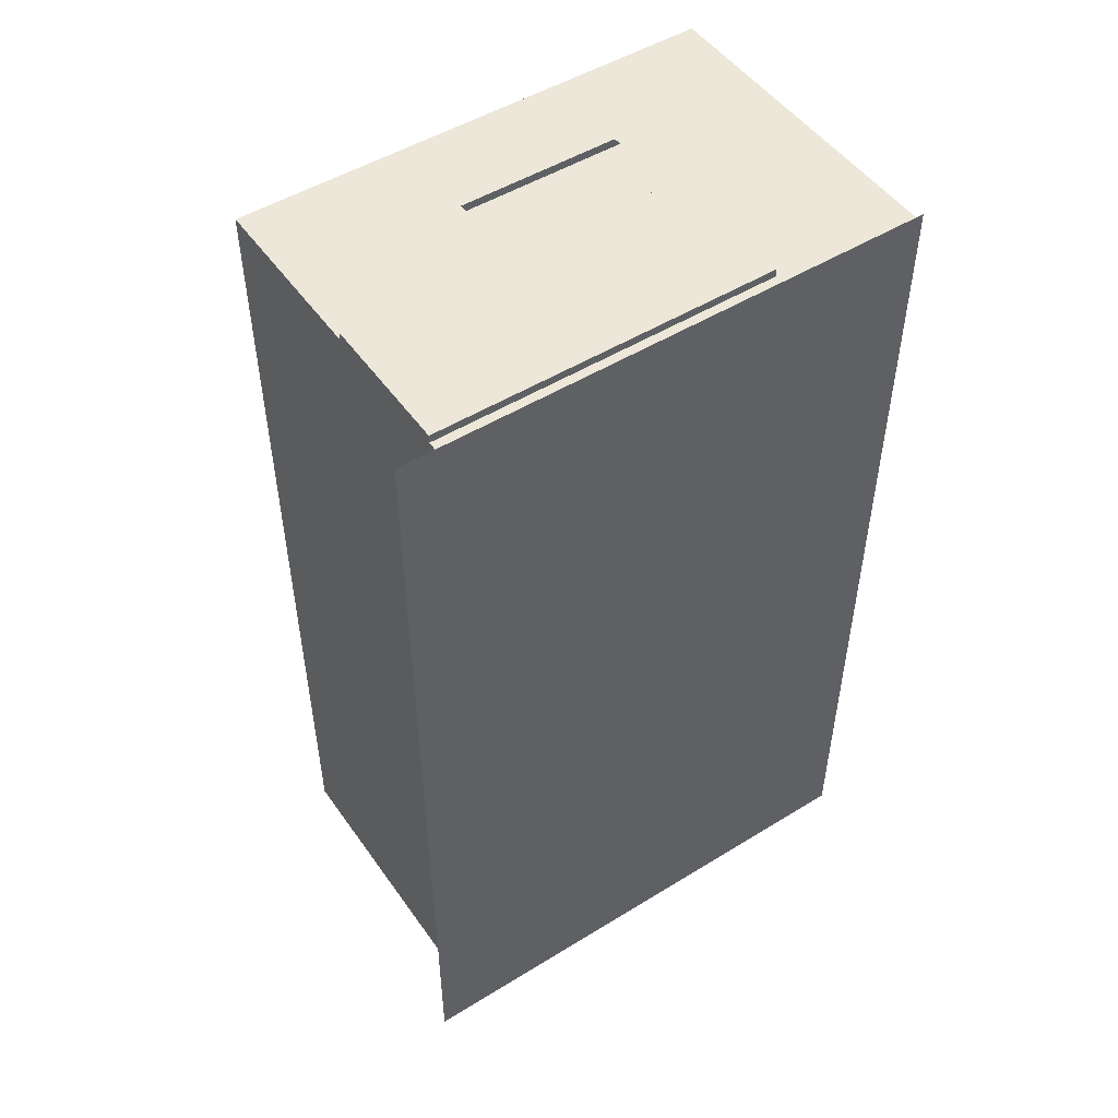
<metadata>
{"format":"obj","ext":"obj","renderer":"f3d","projection":"perspective","resolution":1024,"background":"white","views":[{"elev":50.1,"azim":56.0,"up":"+Z"}]}
</metadata>
<code>
g Mesh1 puerta5_1 CUA013 Model
v 20.76 3.701 -30.62
v 20.72 3.801 -30.62
v 20.04 3.701 -30.62
f 1 2 3
v 20.76 5.739 -30.62
f 2 1 4
f 3 2 1
v 20.04 3.701 -30.62
f 3 2 5
f 5 2 3
v 20.07 3.801 -30.62
f 6 5 2
v 20.04 5.739 -30.62
f 5 6 7
f 7 6 5
v 20.07 4.701 -30.62
f 7 6 8
f 8 6 7
f 8 2 6
v 20.72 4.701 -30.62
f 2 8 9
f 6 2 8
f 2 5 6
v 20.72 3.801 -30.61
f 6 10 2
v 20.07 3.801 -30.61
f 10 6 11
f 11 6 10
v 20.07 4.701 -30.61
f 6 12 11
f 12 6 8
f 11 12 6
v 20.07 4.701 -30.57
f 13 11 12
v 20.07 3.801 -30.57
f 11 13 14
f 14 13 11
v 20.04 4.676 -30.57
f 14 15 13
v 20.04 3.701 -30.57
f 16 15 14
v 20.04 3.701 -30.57
f 15 16 17
f 17 16 15
f 17 3 16
f 17 5 3
v 19.97 3.701 -30.57
f 18 5 17
v 19.97 3.701 -30.62
f 5 18 19
f 19 18 5
v 19.97 5.801 -30.62
f 18 20 19
v 19.97 5.801 -30.57
f 20 18 21
f 21 18 20
f 21 17 18
f 17 21 15
f 18 17 21
f 17 5 18
f 3 5 17
f 16 3 17
v 20.04 3.701 -30.61
f 16 3 22
f 22 3 16
f 1 22 3
v 20.76 3.701 -30.61
f 22 1 23
f 3 22 1
f 23 1 22
v 20.82 3.701 -30.62
f 24 23 1
v 20.76 3.701 -30.57
f 23 24 25
f 1 23 24
f 23 4 1
v 20.76 5.739 -30.61
f 4 23 26
f 26 23 4
f 25 26 23
v 20.76 5.739 -30.57
f 26 25 27
f 27 25 26
v 20.72 3.801 -30.57
f 25 28 27
f 28 25 14
f 27 28 25
v 20.72 4.547 -30.57
f 27 28 29
f 29 28 27
v 20.72 4.701 -30.61
f 29 30 28
v 20.72 4.701 -30.57
f 30 29 31
f 31 29 30
f 27 29 31
f 31 29 27
f 29 13 31
f 28 13 29
f 13 28 14
f 14 28 13
f 28 11 14
f 11 28 10
f 14 11 28
f 10 28 11
f 28 30 10
f 28 30 29
f 10 30 28
f 9 10 30
f 10 9 2
f 30 10 9
f 2 9 10
f 2 4 9
f 4 1 2
f 1 4 23
v 20.82 5.801 -30.62
f 1 32 4
f 32 1 24
f 24 1 32
f 4 32 1
f 4 32 7
f 7 32 4
f 20 7 32
f 19 7 20
f 7 19 5
f 5 19 7
f 20 7 19
f 32 7 20
v 20.82 5.801 -30.57
f 20 33 32
f 33 20 21
f 21 20 33
f 32 33 20
f 33 24 32
v 20.82 3.701 -30.57
f 24 33 34
f 34 33 24
f 34 27 33
f 27 34 25
f 25 34 27
f 25 24 34
f 25 24 23
f 34 24 25
f 23 26 25
v 20.68 3.701 -30.57
f 35 23 25
v 20.61 3.701 -30.57
f 36 23 35
f 16 23 36
f 23 16 22
f 22 16 23
f 36 23 16
f 35 23 36
f 25 23 35
f 35 14 25
f 36 14 35
f 16 14 36
f 14 15 16
f 13 15 14
v 20.04 4.701 -30.57
f 13 15 37
f 37 15 13
f 15 21 37
f 15 21 17
f 37 21 15
v 20.04 5.739 -30.57
f 37 21 38
f 38 21 37
f 33 38 21
f 33 27 38
f 33 27 34
f 38 27 33
v 20.07 5.7 -30.57
f 39 38 27
v 20.07 4.801 -30.57
f 40 38 39
f 13 38 40
f 13 37 38
f 38 37 13
f 40 38 13
f 39 38 40
f 27 38 39
v 20.72 5.7 -30.57
f 27 41 39
v 20.72 4.89 -30.57
f 27 42 41
v 20.72 4.801 -30.57
f 27 43 42
f 27 31 43
f 43 31 27
f 30 43 31
v 20.72 4.801 -30.61
f 43 30 44
f 31 43 30
f 43 13 31
v 20.24 4.744 -30.57
f 13 43 45
f 31 13 43
f 13 9 31
f 12 9 13
f 9 12 8
f 8 12 9
v 20.07 4.801 -30.61
f 8 46 12
v 20.07 4.801 -30.62
f 46 8 47
f 12 46 8
f 13 46 12
f 46 13 40
f 40 13 46
v 20.13 4.744 -30.57
f 13 48 40
f 48 13 45
f 40 48 13
v 20.13 4.769 -30.57
f 40 48 49
f 49 48 40
v 20.24 4.769 -30.57
f 48 50 49
f 50 48 45
f 45 48 50
f 45 13 48
f 45 43 13
f 45 43 50
f 50 43 45
f 50 43 49
f 49 43 50
f 49 43 40
f 40 43 49
f 43 46 40
f 46 43 47
f 40 46 43
f 46 39 40
v 20.07 5.7 -30.61
f 39 46 51
f 40 39 46
f 39 43 40
f 43 39 42
f 40 43 39
f 42 39 43
f 42 39 41
f 41 39 42
v 20.72 5.7 -30.61
f 39 52 41
f 52 39 51
f 51 39 52
f 51 46 39
f 47 51 46
v 20.07 5.7 -30.62
f 51 47 53
f 46 51 47
f 53 47 51
f 7 47 53
f 7 8 47
f 47 8 7
v 20.13 4.744 -30.62
f 8 54 47
v 20.24 4.744 -30.62
f 54 8 55
f 47 54 8
v 20.13 4.769 -30.62
f 47 54 56
f 56 54 47
v 20.24 4.769 -30.62
f 54 57 56
f 57 54 55
f 55 54 57
f 55 8 54
v 20.72 4.801 -30.62
f 8 58 55
f 58 8 9
f 9 8 58
f 9 8 2
f 9 4 2
f 9 4 58
f 58 4 9
v 20.72 5.7 -30.62
f 58 4 59
f 59 4 58
f 59 4 53
f 53 4 59
f 7 53 4
f 53 47 7
f 53 58 47
f 58 53 59
f 47 58 53
f 56 58 47
f 57 58 56
f 55 58 57
f 55 58 8
f 57 58 55
f 56 58 57
f 47 58 56
f 47 43 58
f 47 43 46
f 58 43 47
f 58 43 44
f 44 43 58
f 43 52 44
f 42 52 43
f 52 42 41
f 41 42 52
f 41 42 27
f 42 43 27
f 43 52 42
f 44 52 43
f 59 44 52
f 44 59 58
f 52 44 59
f 58 59 44
f 59 53 58
f 59 51 53
f 51 59 52
f 53 51 59
f 52 59 51
f 58 30 44
f 30 58 9
f 44 30 58
f 44 30 43
f 9 58 30
f 31 9 30
f 31 9 13
f 30 9 31
f 13 9 12
f 12 46 13
f 12 11 13
f 31 13 29
f 29 13 28
f 39 41 27
f 41 52 39
f 47 8 46
f 56 57 54
f 57 49 56
f 49 57 50
f 56 49 57
f 56 48 49
f 48 56 54
f 49 48 56
f 49 50 48
f 50 57 49
f 57 45 50
f 45 57 55
f 50 45 57
f 55 57 45
f 54 45 55
f 45 54 48
f 48 54 45
f 54 56 48
f 55 45 54
f 4 53 7
v 20.04 5.739 -30.61
f 4 60 7
f 60 4 26
f 7 60 4
f 26 4 60
f 8 6 12
f 21 38 33
f 36 14 16
f 35 14 36
f 25 14 35
f 14 25 28
f 32 24 33
f 19 20 18
f 2 10 6
g Mesh2 puerta5_1 CUA013 Model
l 19 5
l 19 20
l 19 18
l 18 17
l 18 21
l 21 33
l 20 21
l 20 32
l 24 32
l 1 24
l 1 4
l 3 1
l 3 22
l 5 3
l 7 5
l 4 7
l 4 26
l 26 60
l 23 26
l 1 23
l 22 23
v 20.04 4.676 -30.61
l 22 61
l 22 16
l 16 36
l 17 16
l 17 15
l 61 15
l 15 37
l 37 38
l 27 38
l 26 27
l 25 27
l 25 34
l 23 25
l 35 25
l 36 35
l 34 33
l 24 34
l 32 33
l 7 60
g Mesh3 puerta5_1 CUA013 Model
l 59 53
l 58 59
l 9 58
l 2 9
l 6 2
l 8 6
l 9 8
l 9 30
l 10 30
l 11 10
l 12 11
l 46 12
l 51 46
l 52 51
l 44 52
l 30 44
l 30 31
l 31 13
l 31 43
l 29 31
l 28 29
l 10 28
l 2 10
l 14 28
l 13 14
l 12 13
l 8 12
l 47 8
l 53 47
l 53 51
l 51 39
l 41 39
l 52 41
l 59 52
l 42 41
l 43 42
l 40 43
l 46 40
l 47 46
l 47 58
l 58 44
l 44 43
l 40 13
l 39 40
l 11 14
l 6 11
g Mesh4 puerta5_1 CUA013 Model
l 56 54
l 57 56
l 55 57
l 54 55
l 54 48
l 49 48
l 50 49
l 45 50
l 48 45
l 55 45
l 57 50
l 56 49
g Mesh5 CUA013 Model
v 18.87 5.756 -36.02
v 18.87 4.781 -35.34
v 18.87 5.756 -35.34
f 62 63 64
v 18.87 4.781 -36.02
f 63 62 65
f 64 63 62
v 18.87 4.731 -35.34
f 66 64 63
v 18.87 5.806 -35.34
f 66 67 64
v 18.87 6.631 -35.34
f 66 68 67
v 18.87 4.731 -35.24
f 68 66 69
f 69 66 68
v 18.87 3.701 -35.34
f 70 69 66
v 18.87 3.701 -35.24
f 71 69 70
v 18.87 3.701 -34.34
f 72 69 71
v 18.87 4.731 -34.34
f 72 73 69
v 18.87 3.701 -34.29
f 74 73 72
v 18.87 4.731 -34.29
f 74 75 73
v 18.87 4.731 -33.39
f 74 76 75
v 18.87 3.701 -33.37
f 77 76 74
v 18.87 3.701 -33.32
f 78 76 77
v 18.87 4.731 -33.29
f 78 79 76
v 18.87 3.701 -32.39
f 80 79 78
v 18.87 4.731 -32.39
f 80 81 79
v 18.87 4.731 -32.34
f 80 82 81
v 18.87 3.701 -32.34
f 83 82 80
v 18.87 3.701 -31.44
f 84 82 83
v 18.87 4.731 -31.44
f 84 85 82
v 18.87 4.731 -31.34
f 84 86 85
v 18.87 3.701 -31.34
f 87 86 84
v 18.87 4.731 -30.67
f 87 88 86
v 18.87 3.701 -30.67
f 89 88 87
v 18.87 3.701 -30.62
f 90 88 89
v 18.87 4.701 -30.62
f 91 88 90
v 18.87 4.731 -30.62
f 88 91 92
f 92 91 88
v 19.97 4.751 -30.62
f 91 93 92
v 19.97 4.701 -30.62
f 93 91 94
f 94 91 93
v 19.97 4.651 -30.62
f 91 95 94
f 90 95 91
v 18.92 3.701 -30.62
f 96 95 90
v 19.97 3.701 -30.62
f 95 96 97
f 97 96 95
f 90 95 96
f 91 95 90
f 94 95 91
f 90 88 91
f 89 88 90
f 87 88 89
f 86 88 87
v 18.87 4.781 -31.34
f 88 98 86
v 18.87 4.781 -30.67
f 88 99 98
v 18.87 5.756 -30.67
f 88 100 99
v 18.87 5.806 -30.67
f 88 101 100
v 18.87 6.631 -30.67
f 88 102 101
f 102 88 92
f 92 88 102
f 101 102 88
v 18.87 6.631 -31.34
f 103 101 102
v 18.87 5.806 -31.34
f 101 103 104
f 102 101 103
f 104 103 101
v 18.87 6.631 -31.44
f 105 104 103
v 18.87 5.756 -31.34
f 104 105 106
f 103 104 105
f 106 105 104
f 106 105 98
f 98 105 106
f 98 105 86
f 86 105 98
f 86 105 85
f 85 105 86
v 18.87 5.831 -31.44
f 85 105 107
f 107 105 85
v 18.87 6.631 -31.49
f 108 107 105
v 18.87 5.831 -31.64
f 107 108 109
f 105 107 108
f 109 108 107
v 18.87 6.631 -31.63
f 109 108 110
f 110 108 109
v 18.87 6.701 -36.07
f 108 111 110
f 105 111 108
f 103 111 105
f 102 111 103
v 18.87 6.701 -30.62
f 102 112 111
f 112 102 92
f 92 102 112
f 111 112 102
f 103 111 102
f 105 111 103
f 108 111 105
f 110 111 108
v 18.87 6.635 -32.39
f 110 111 113
f 113 111 110
v 18.87 6.631 -32.44
f 113 111 114
f 114 111 113
v 18.87 6.631 -33.04
f 114 111 115
f 115 111 114
v 18.87 6.631 -33.29
f 115 111 116
f 116 111 115
v 18.87 6.631 -33.39
f 116 111 117
f 117 111 116
v 18.87 6.631 -34.29
f 117 111 118
f 118 111 117
v 18.87 6.631 -34.34
f 118 111 119
f 119 111 118
v 18.87 6.631 -35.24
f 119 111 120
f 120 111 119
f 120 111 68
f 68 111 120
v 18.87 6.631 -36.02
f 68 111 121
f 121 111 68
v 18.87 5.806 -36.02
f 121 111 122
f 122 111 121
f 122 111 62
f 62 111 122
f 62 111 65
f 65 111 62
v 18.87 4.731 -36.02
f 65 111 123
f 123 111 65
v 18.87 4.731 -36.07
f 123 111 124
f 124 111 123
v 18.92 4.731 -36.07
f 111 125 124
v 18.92 4.781 -36.07
f 125 111 126
f 124 125 111
v 20.88 4.731 -36.07
f 127 124 125
v 20.88 4.701 -36.07
f 128 124 127
v 18.87 4.701 -36.07
f 128 129 124
v 20.88 3.701 -36.07
f 130 129 128
v 20.78 3.701 -36.07
f 131 129 130
v 20.17 3.701 -36.07
f 132 129 131
v 20.07 3.701 -36.07
f 133 129 132
v 18.92 3.701 -36.07
f 134 129 133
v 18.87 3.701 -36.07
f 129 134 135
f 135 134 129
v 18.87 3.701 -30.62
f 136 135 134
v 18.87 3.701 -36.02
f 135 136 137
f 137 136 135
f 134 135 136
v 18.87 3.701 -30.62
f 136 134 138
f 138 134 136
v 20.92 3.701 -30.62
f 138 134 139
f 139 134 138
v 20.92 3.701 -36.07
f 139 134 140
f 140 134 139
f 137 123 135
f 70 123 137
f 70 66 123
f 66 69 70
f 70 69 71
f 71 69 72
f 69 73 72
v 18.87 4.781 -35.24
f 73 141 69
v 18.87 4.781 -34.34
f 73 142 141
v 18.87 5.731 -34.34
f 73 143 142
v 18.87 5.831 -34.34
f 73 144 143
f 75 144 73
v 18.87 4.781 -34.29
f 145 144 75
v 18.87 5.731 -34.29
f 146 144 145
v 18.87 5.831 -34.29
f 146 147 144
v 18.87 5.731 -33.39
f 148 147 146
v 18.87 5.831 -33.39
f 147 148 149
f 149 148 147
f 76 149 148
f 76 117 149
f 76 116 117
f 79 116 76
v 18.87 4.781 -33.29
f 150 116 79
v 18.87 5.731 -33.29
f 151 116 150
v 18.87 5.831 -33.29
f 151 152 116
v 18.87 5.731 -32.39
f 153 152 151
v 18.87 5.831 -32.39
f 152 153 154
f 154 153 152
f 81 154 153
v 18.87 6.631 -32.39
f 81 155 154
f 82 155 81
v 18.87 4.781 -32.34
f 156 155 82
v 18.87 5.731 -32.34
f 157 155 156
v 18.87 5.831 -32.34
f 158 155 157
v 18.87 6.631 -32.34
f 155 158 159
f 159 158 155
f 109 159 158
f 109 110 159
f 159 110 109
f 110 113 159
f 159 113 110
f 155 159 113
f 113 159 155
f 114 155 113
f 155 114 154
f 113 155 114
f 154 114 155
f 154 114 152
f 152 114 154
f 152 114 115
f 115 114 152
f 152 115 116
f 116 115 152
f 116 152 151
f 151 152 153
v 18.87 4.781 -32.39
f 151 160 153
f 160 151 150
f 153 160 151
f 81 153 160
f 153 154 81
f 154 155 81
f 81 155 82
f 82 155 156
f 156 155 157
f 157 155 158
f 157 109 158
v 18.87 5.731 -31.44
f 161 109 157
f 109 161 107
f 107 161 109
f 85 107 161
f 161 107 85
v 18.87 4.781 -31.44
f 85 161 162
f 162 161 85
f 157 162 161
f 162 157 156
f 161 162 157
f 156 157 162
f 85 162 156
f 156 162 85
f 85 156 82
f 82 156 85
f 82 85 84
f 85 86 84
f 84 86 87
f 83 82 84
f 80 82 83
f 81 82 80
f 79 81 80
f 81 150 79
f 81 160 150
f 160 153 81
f 150 160 81
f 150 151 160
f 150 116 151
f 79 116 150
f 76 116 79
f 117 116 76
f 149 117 76
f 118 149 117
f 149 118 147
f 117 149 118
f 147 118 149
f 118 119 147
f 147 119 118
f 144 147 119
f 144 147 146
f 119 147 144
f 120 144 119
v 18.87 5.831 -35.24
f 144 120 163
f 119 144 120
f 163 120 144
f 120 68 163
f 163 68 120
v 18.87 5.731 -35.24
f 163 68 164
f 164 68 163
f 164 68 141
f 141 68 164
f 141 68 69
f 69 68 141
f 69 141 73
f 141 142 73
f 142 164 141
f 164 142 143
f 143 142 164
f 142 143 73
f 143 144 73
f 163 143 144
f 143 163 164
f 144 143 163
f 164 163 143
f 73 144 75
f 75 144 145
f 145 144 146
v 18.87 4.781 -33.39
f 165 146 145
f 146 165 148
f 148 165 146
f 76 148 165
f 148 149 76
f 165 148 76
f 76 165 145
f 145 165 76
f 145 146 165
f 76 145 75
f 75 145 76
f 75 76 74
f 74 76 77
f 77 76 78
f 76 79 78
f 78 79 80
f 73 75 74
f 72 73 74
f 146 147 148
f 141 164 142
f 79 150 81
f 157 109 161
f 158 109 157
f 158 159 109
f 123 66 70
f 66 65 123
f 66 63 65
f 63 64 66
f 64 67 66
f 122 64 67
f 64 122 62
f 67 64 122
f 62 122 64
f 67 121 122
f 121 67 68
f 68 67 121
f 67 68 66
f 122 121 67
f 65 63 66
f 65 62 63
f 123 65 66
f 137 123 70
f 135 123 137
f 135 123 124
f 124 123 135
f 135 124 129
f 129 124 135
f 124 129 128
f 128 129 130
f 130 129 131
f 131 129 132
f 132 129 133
f 133 129 134
f 127 124 128
f 125 124 127
f 125 126 127
f 126 111 125
v 18.92 5.481 -36.07
f 126 111 166
f 166 111 126
v 18.92 5.581 -36.07
f 166 111 167
f 167 111 166
v 18.92 5.731 -36.07
f 167 111 168
f 168 111 167
v 18.92 5.831 -36.07
f 168 111 169
f 169 111 168
v 18.92 6.381 -36.07
f 169 111 170
f 170 111 169
v 18.92 6.451 -36.07
f 170 111 171
f 171 111 170
v 18.92 6.631 -36.07
f 171 111 172
f 172 111 171
v 20.07 6.631 -36.07
f 172 111 173
f 173 111 172
v 20.17 6.631 -36.07
f 173 111 174
f 174 111 173
v 20.88 6.701 -36.07
f 174 111 175
f 175 111 174
v 20.78 6.631 -36.07
f 175 176 174
v 20.78 6.451 -36.07
f 175 177 176
v 20.78 6.381 -36.07
f 175 178 177
v 20.78 5.806 -36.07
f 175 179 178
v 20.78 5.756 -36.07
f 175 180 179
v 20.78 5.581 -36.07
f 175 181 180
v 20.78 5.481 -36.07
f 175 182 181
v 20.78 4.781 -36.07
f 175 183 182
f 127 183 175
v 20.17 4.781 -36.07
f 183 127 184
f 175 183 127
f 182 183 175
v 20.17 5.481 -36.07
f 185 183 182
f 183 185 184
f 184 185 183
v 20.07 5.481 -36.07
f 184 186 185
v 20.07 4.781 -36.07
f 186 184 187
f 187 184 186
f 184 127 187
f 184 127 183
f 187 127 184
v 19.45 4.781 -36.07
f 127 188 187
f 127 126 188
f 127 126 125
f 188 126 127
v 19.45 5.481 -36.07
f 189 126 188
f 126 189 166
f 188 126 189
f 166 189 126
v 19.5 5.481 -36.07
f 190 189 166
v 19.48 5.291 -36.07
f 190 191 189
v 19.48 5.166 -36.07
f 190 192 191
v 19.5 4.781 -36.07
f 193 192 190
v 19.46 5.166 -36.07
f 192 193 194
f 190 192 193
f 191 192 190
f 189 191 190
v 19.46 5.291 -36.07
f 195 189 191
f 194 189 195
f 194 188 189
f 193 188 194
f 188 193 187
f 187 193 188
f 193 186 187
f 186 193 190
f 187 186 193
f 190 193 186
f 190 166 186
f 166 189 190
f 186 166 190
f 186 166 167
f 167 166 186
f 186 167 185
f 185 167 186
f 185 167 182
f 182 167 185
v 19.45 5.581 -36.07
f 182 167 196
f 196 167 182
v 19.45 5.731 -36.07
f 197 167 196
f 167 197 168
f 196 167 197
f 168 197 167
v 19.5 5.731 -36.07
f 198 197 168
v 19.5 5.581 -36.07
f 199 197 198
f 197 199 196
f 196 199 197
v 20.17 5.581 -36.07
f 200 196 199
f 200 182 196
f 181 182 200
f 181 182 175
f 200 182 181
f 196 182 200
f 199 196 200
v 20.07 5.581 -36.07
f 201 200 199
v 20.17 5.756 -36.07
f 200 201 202
f 199 200 201
f 202 201 200
v 20.07 5.731 -36.07
f 202 201 203
f 203 201 202
f 201 198 203
f 198 201 199
f 199 201 198
f 203 198 201
f 198 168 203
f 168 197 198
f 198 197 199
f 203 168 198
f 202 203 168
f 168 203 202
f 202 168 169
f 169 168 202
f 202 169 180
f 180 169 202
v 20.17 5.806 -36.07
f 180 169 204
f 204 169 180
v 20.07 5.831 -36.07
f 204 169 205
f 205 169 204
v 20.07 6.381 -36.07
f 206 169 205
f 169 206 170
f 205 169 206
f 170 206 169
f 170 171 206
f 206 171 170
v 20.17 6.381 -36.07
f 206 171 207
f 207 171 206
f 207 171 178
f 178 171 207
v 20.17 6.451 -36.07
f 208 178 171
f 177 178 208
f 177 178 175
f 208 178 177
f 171 178 208
v 20.07 6.451 -36.07
f 208 171 209
f 209 171 208
f 173 171 209
f 171 173 172
f 209 171 173
f 172 173 171
f 173 208 209
f 208 173 174
f 209 208 173
f 174 173 208
f 177 174 208
f 174 177 176
f 208 174 177
f 176 177 174
f 176 177 175
f 174 176 175
f 178 179 175
f 207 179 178
f 179 207 204
f 204 207 179
f 205 207 204
f 207 205 206
f 204 207 205
f 206 205 207
f 178 179 207
f 179 180 204
f 179 180 175
f 204 180 179
f 180 181 175
f 202 181 180
f 181 202 200
f 200 202 181
f 180 181 202
f 182 183 185
f 185 186 184
f 194 188 193
f 189 188 194
f 195 189 194
f 191 189 195
f 194 193 192
f 187 188 127
v 18.92 4.751 -30.62
f 92 210 112
f 92 93 210
f 92 93 91
f 210 93 92
v 19.5 4.751 -30.62
f 211 210 93
v 19.45 4.751 -30.62
f 210 211 212
f 93 210 211
f 212 211 210
v 18.92 5.751 -30.62
f 213 212 210
v 19.45 5.751 -30.62
f 212 213 214
f 210 212 213
f 214 213 212
v 19.97 5.751 -30.62
f 214 215 213
v 19.5 5.751 -30.62
f 215 214 216
f 216 214 215
f 213 215 214
v 19.97 5.801 -30.62
f 213 215 217
f 217 215 213
v 18.92 5.851 -30.62
f 218 213 217
f 112 213 218
f 112 210 213
f 112 210 92
f 213 210 112
f 218 213 112
f 217 213 218
v 20.82 5.801 -30.62
f 218 217 219
f 219 217 218
v 19.92 5.851 -30.62
f 218 219 220
f 220 219 218
v 20.02 5.851 -30.62
f 220 219 221
f 221 219 220
v 20.82 5.851 -30.62
f 222 221 219
f 219 221 222
v 20.02 6.651 -30.62
f 223 222 221
v 20.82 6.651 -30.62
f 222 223 224
f 221 222 223
f 224 223 222
v 20.92 6.701 -30.62
f 224 225 223
f 222 225 224
f 219 225 222
v 20.82 3.701 -30.62
f 226 225 219
f 139 225 226
v 20.92 3.701 -30.62
f 225 139 227
f 227 139 225
f 226 225 139
f 219 225 226
f 222 225 219
f 224 225 222
f 223 225 224
v 19.92 6.651 -30.62
f 223 225 228
f 228 225 223
v 20.92 6.701 -30.62
f 229 228 225
f 112 228 229
v 18.92 6.651 -30.62
f 112 230 228
f 112 218 230
f 230 218 112
f 228 218 230
f 218 228 220
f 220 228 218
f 220 223 228
f 223 220 221
f 221 220 223
f 228 223 220
f 230 218 228
f 228 230 112
f 229 228 112
f 225 228 229
f 215 211 216
f 211 215 93
f 93 215 211
f 216 211 215
f 86 98 88
f 98 99 88
v 18.87 5.756 -30.72
f 99 231 98
f 231 99 100
f 100 99 231
f 99 100 88
f 100 101 88
f 104 100 101
f 100 104 231
f 101 100 104
f 231 104 100
f 231 104 106
f 106 104 231
f 98 231 106
f 98 231 99
f 106 231 98
f 90 136 96
f 96 136 90
g Mesh6 CUA013 Model
v 20.92 6.701 -30.57
v 20.92 3.701 -30.56
v 20.92 6.701 -30.56
f 232 233 234
v 20.92 3.451 -30.56
f 233 232 235
f 234 233 232
f 235 232 233
v 20.92 3.451 -30.57
f 235 232 236
f 236 232 235
v 20.93 3.451 -36.09
f 236 232 237
f 237 232 236
f 237 232 229
f 229 232 237
v 20.93 6.701 -36.09
f 237 229 238
f 238 229 237
g Mesh7 CUA013 Model
l 188 189
l 188 126
l 126 166
l 189 166
l 166 167
l 167 168
l 196 167
l 197 196
l 197 168
l 168 169
l 205 169
l 205 206
l 170 206
l 169 170
g Mesh8 CUA013 Model
l 145 165
l 145 146
l 146 148
l 165 148
g Mesh9 CUA013 Model
l 101 104
l 102 101
l 103 102
l 104 103
l 103 105
l 107 105
l 109 107
l 158 109
l 158 159
l 155 159
l 155 113
l 154 155
l 152 154
l 152 116
l 116 115
l 115 114
l 113 114
l 159 110
l 108 110
l 105 108
g Mesh10 CUA013 Model
l 171 172
l 171 209
l 209 173
l 173 172
g Mesh11 CUA013 Model
l 74 77
l 72 74
l 71 72
l 70 71
l 137 70
l 135 137
l 135 129
l 134 135
l 134 133
l 140 134
l 139 140
l 225 227
l 112 229
l 92 112
l 91 92
l 94 91
l 95 94
l 97 95
l 97 96
l 96 136
l 136 90
l 137 136
l 138 139
l 139 226
l 219 226
l 219 222
l 217 219
l 215 217
l 93 215
l 93 211
l 94 93
l 216 211
l 214 216
l 214 212
l 213 214
l 210 213
l 212 210
l 212 211
l 216 215
l 221 222
l 223 221
l 224 223
l 222 224
l 90 91
l 89 90
l 87 89
l 84 87
l 83 84
l 80 83
l 78 80
l 77 78
l 88 92
l 86 88
l 85 86
l 82 85
l 81 82
l 79 81
l 76 79
l 75 76
l 73 75
l 69 73
l 66 69
l 123 66
l 124 123
l 129 124
l 124 125
l 124 111
l 112 111
l 111 175
l 127 175
l 127 128
l 125 127
l 130 128
l 131 130
l 132 131
l 133 132
l 238 229
l 237 238
l 237 236
l 236 235
l 235 233
l 233 234
l 232 234
l 229 232
g Mesh12 CUA013 Model
l 202 180
l 202 200
l 181 200
l 181 180
g Mesh13 CUA013 Model
l 187 186
l 187 193
l 190 193
l 186 190
g Mesh14 CUA013 Model
l 208 174
l 208 177
l 177 176
l 176 174
g Mesh15 CUA013 Model
l 218 220
l 230 218
l 228 230
l 228 220
g Mesh16 CUA013 Model
l 194 195
l 192 194
l 191 192
l 195 191
g Mesh17 CUA013 Model
l 231 100
l 231 106
l 98 106
l 98 99
l 99 100
g Mesh18 CUA013 Model
l 204 179
l 204 207
l 178 207
l 179 178
g Mesh19 CUA013 Model
l 198 199
l 203 198
l 201 203
l 201 199
g Mesh20 CUA013 Model
l 150 151
l 150 160
l 160 153
l 151 153
g Mesh21 CUA013 Model
l 121 68
l 122 121
l 62 122
l 64 62
l 63 64
l 65 63
l 65 62
l 67 122
l 67 68
g Mesh22 CUA013 Model
l 162 161
l 156 162
l 156 157
l 157 161
g Mesh23 CUA013 Model
l 164 143
l 141 164
l 141 142
l 142 143
g Mesh24 CUA013 Model
l 149 117
l 147 149
l 144 147
l 163 144
l 163 120
l 120 119
l 144 119
l 147 118
l 118 117
g Mesh25 CUA013 Model
l 183 182
l 183 184
l 184 185
l 182 185

</code>
